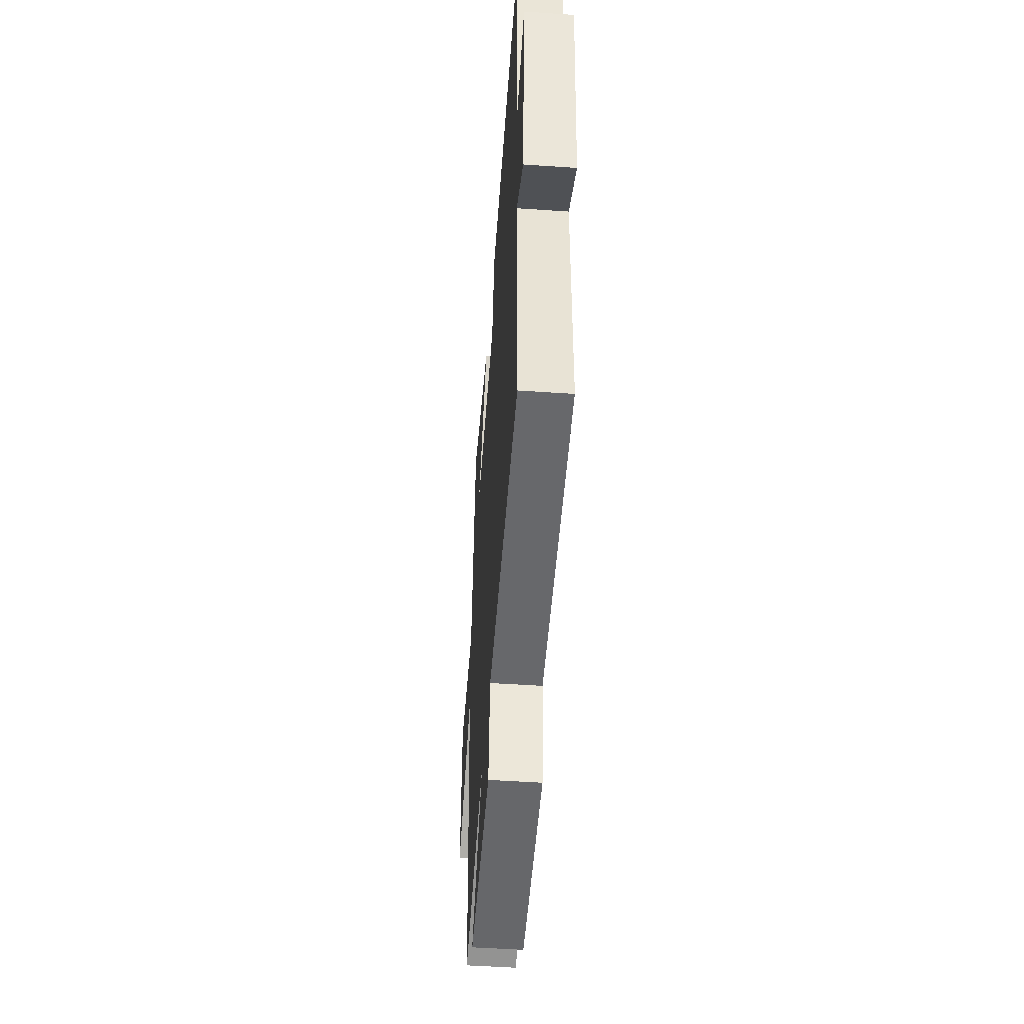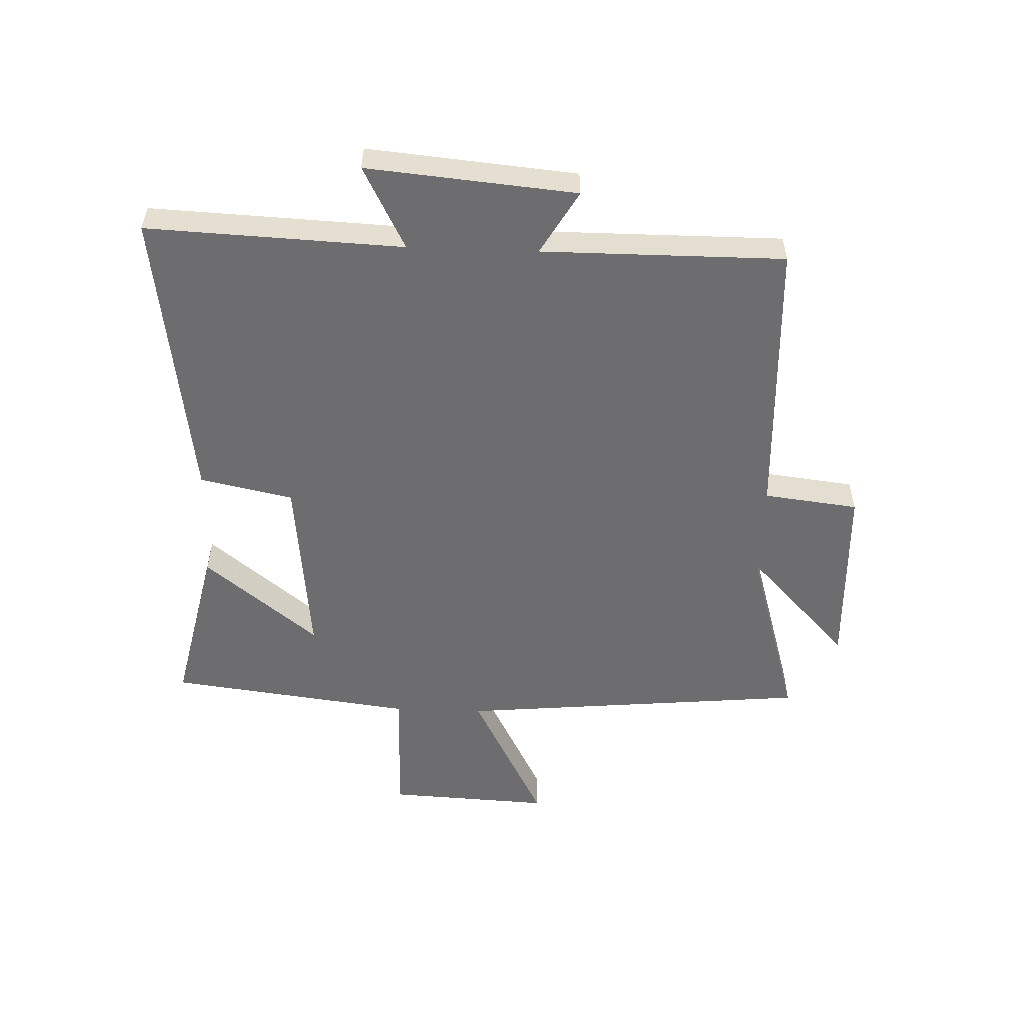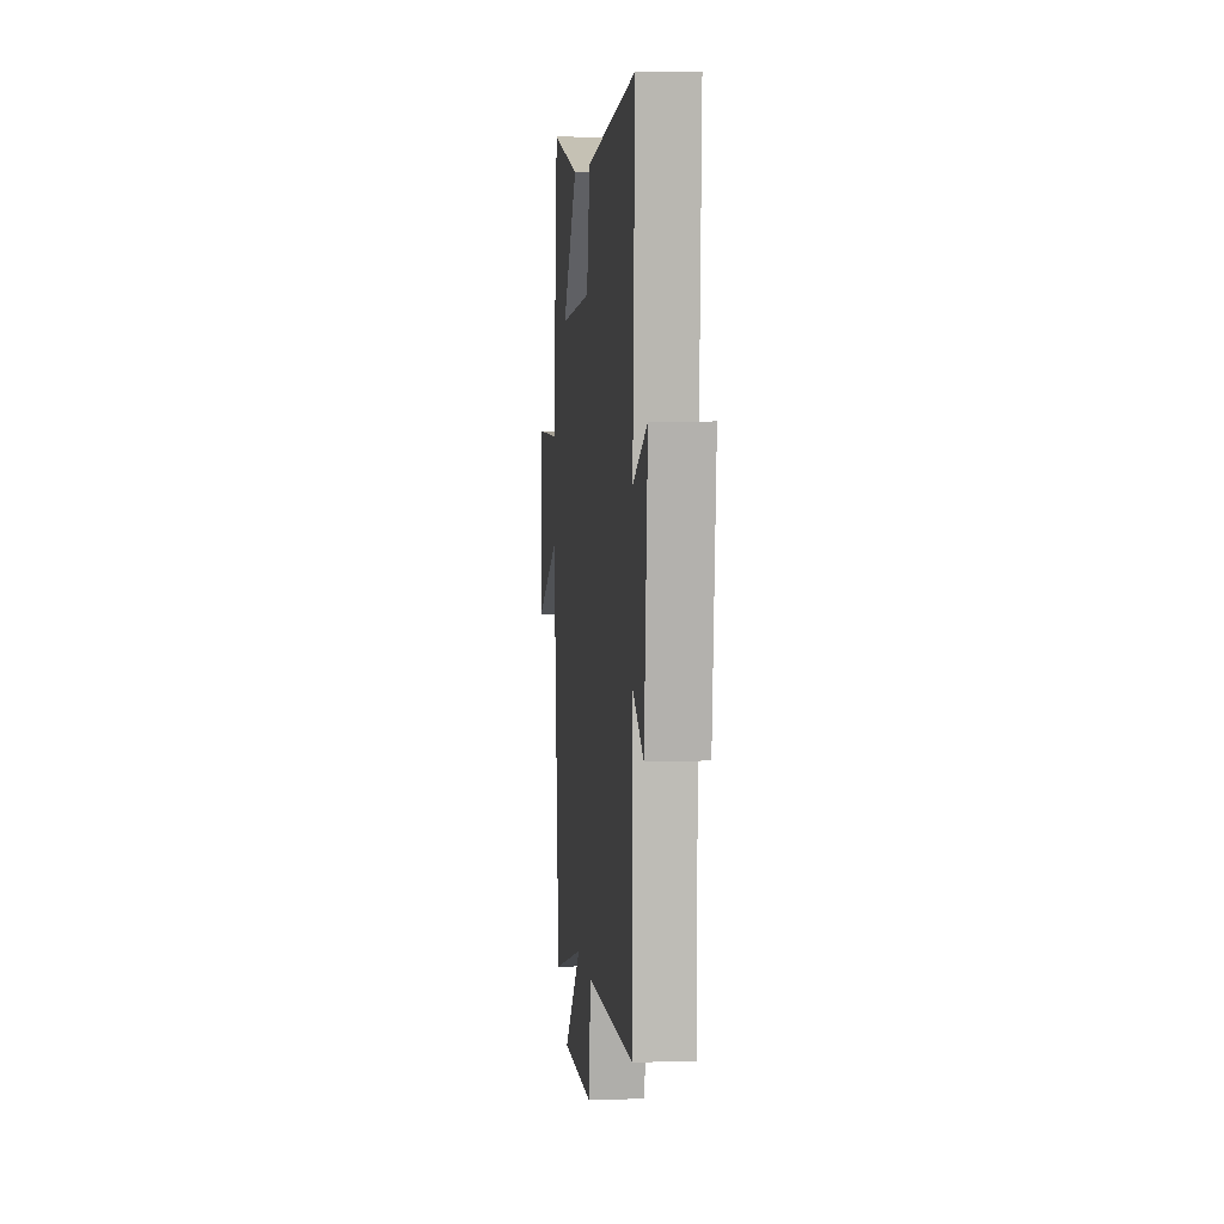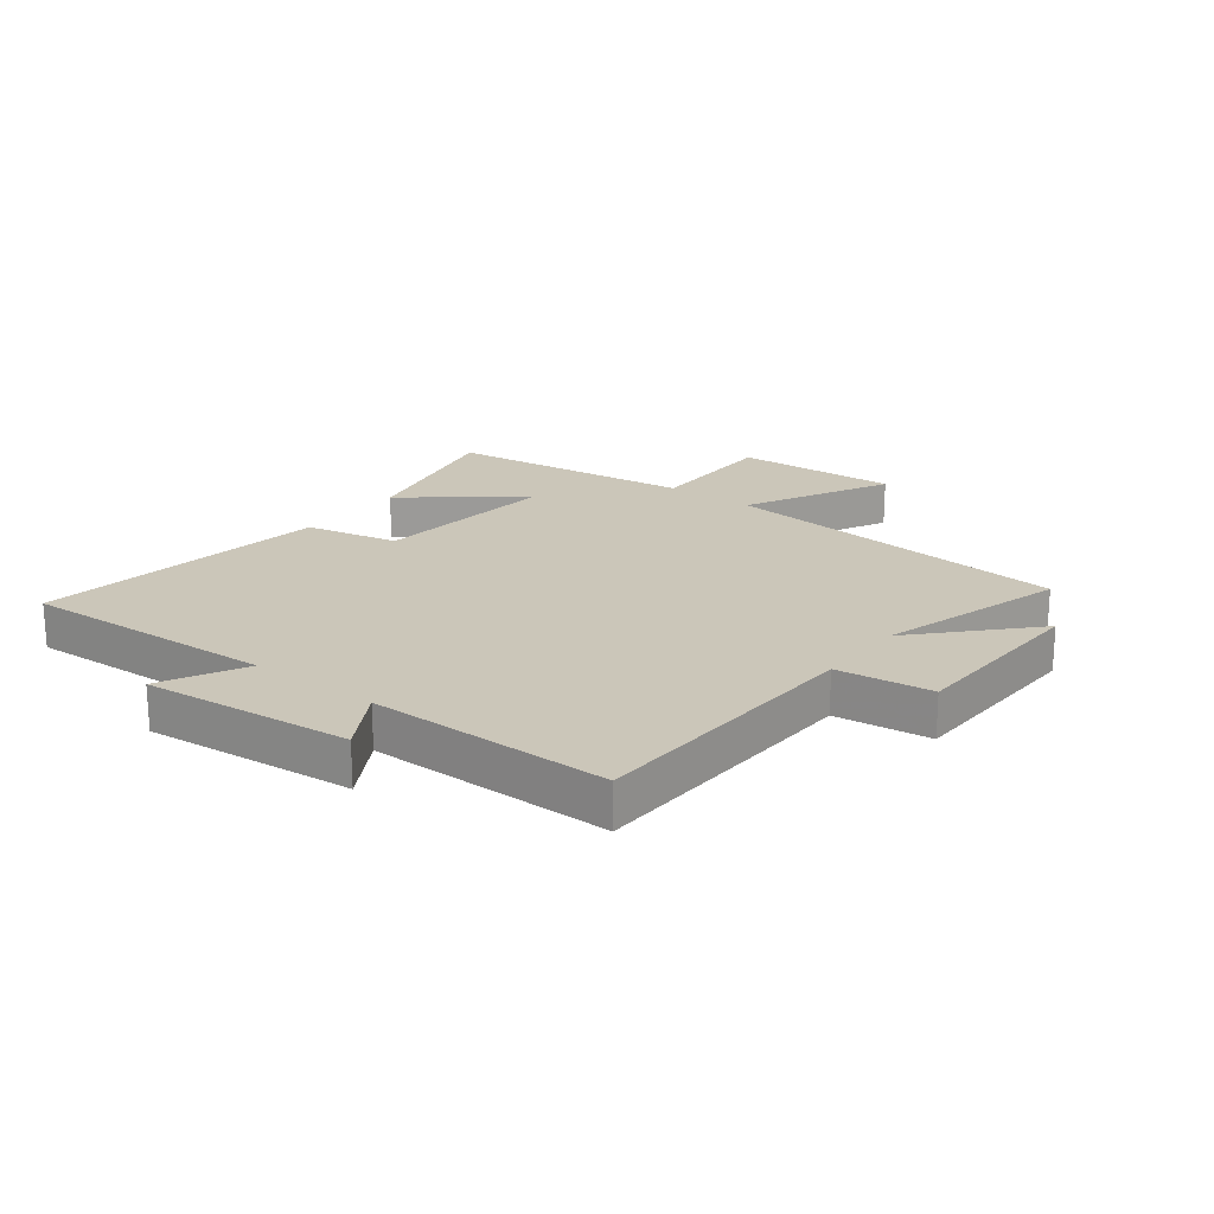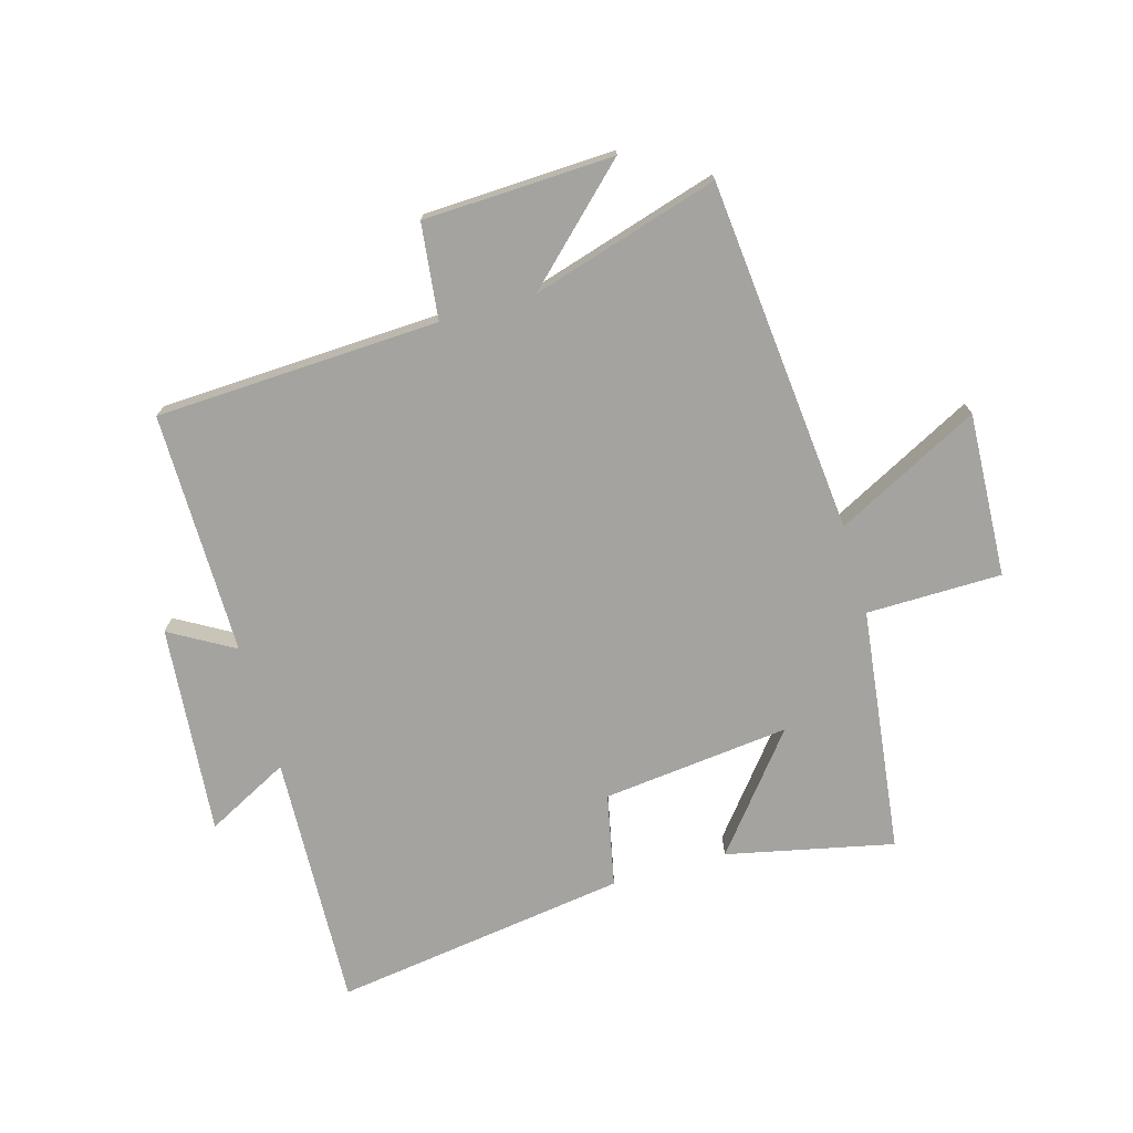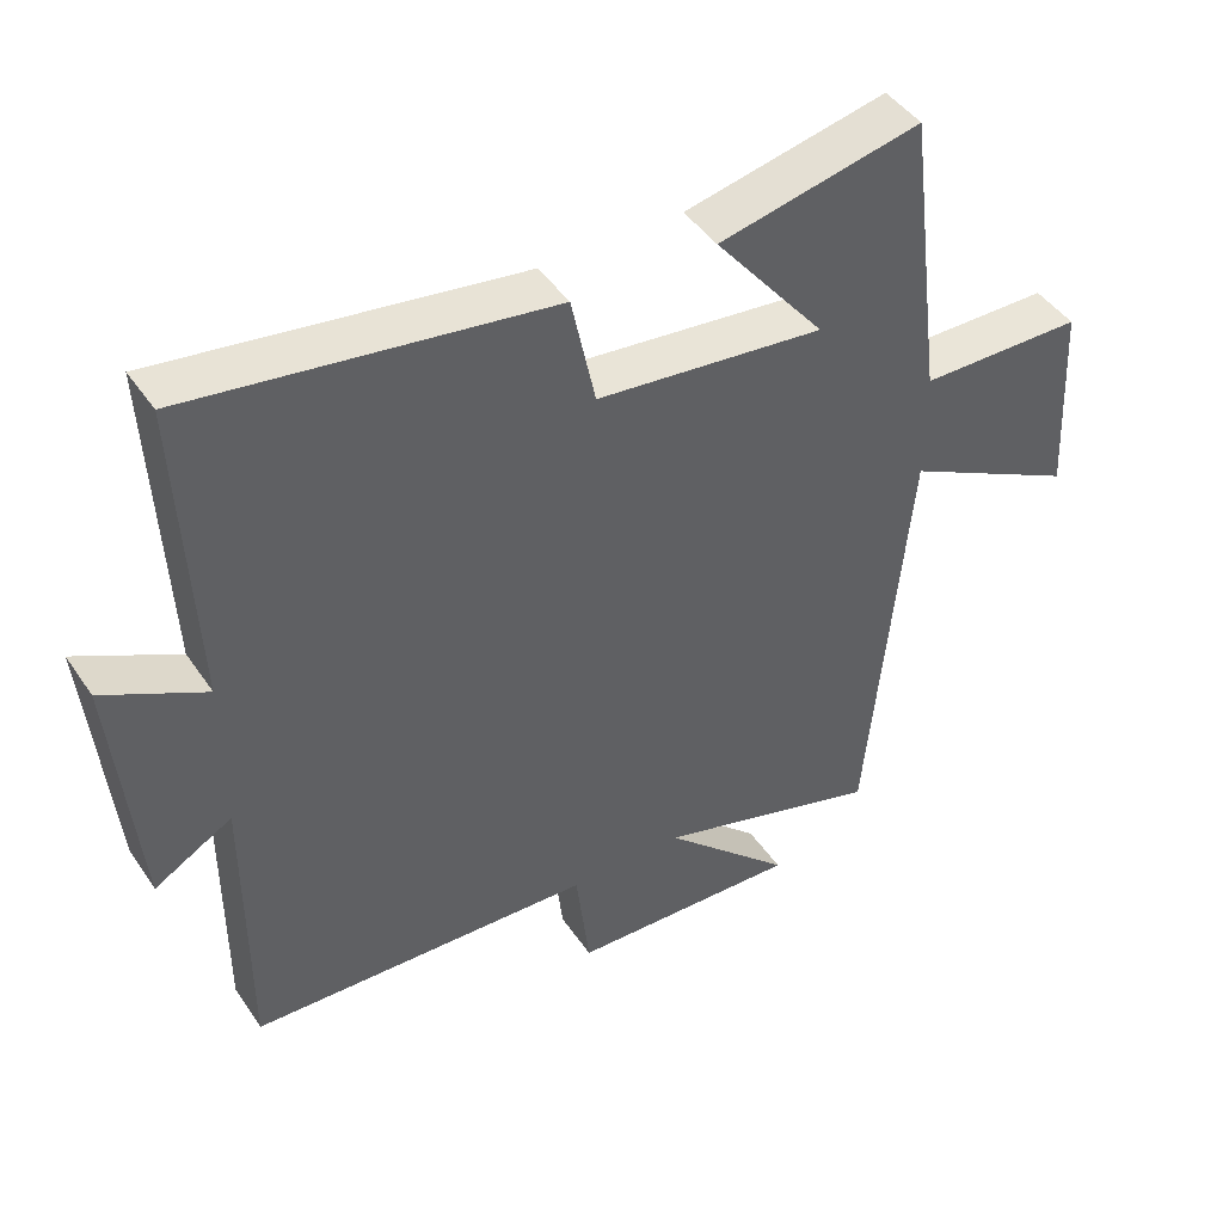
<metadata>
{"format":"obj","ext":"obj","renderer":"f3d","projection":"perspective","resolution":1024,"background":"white","views":[{"elev":-50.0,"azim":85.7,"up":"+Z"},{"elev":-54.1,"azim":87.9,"up":"+Y"},{"elev":6.0,"azim":84.1,"up":"+Z"},{"elev":20.8,"azim":127.3,"up":"+Y"},{"elev":-72.9,"azim":-163.9,"up":"+Y"},{"elev":44.9,"azim":148.0,"up":"+Z"}]}
</metadata>
<code>
v -0.448 0.07 0.561
v -0.169 0.07 0.5
v -0.322 0.07 0.31
v -0.008 0.07 0.344
v 0.025 0.07 0.5
v 0.519 0.07 0.57
v 0.5 0.07 0.142
v 0.639 0.07 0.214
v 0.607 0.07 -0.136
v 0.5 0.07 -0.074
v 0.501 0.07 -0.48
v 0.027 0.07 -0.5
v 0.008 0.07 -0.659
v -0.31 0.07 -0.671
v -0.131 0.07 -0.5
v -0.444 0.07 -0.593
v -0.5 0.07 -0.002
v -0.74 0.07 -0.126
v -0.726 0.07 0.148
v -0.5 0.07 0.15
v -0.448 0 0.561
v -0.169 0 0.5
v -0.322 0 0.31
v -0.008 0 0.344
v 0.025 0 0.5
v 0.519 0 0.57
v 0.5 0 0.142
v 0.639 0 0.214
v 0.607 0 -0.136
v 0.5 0 -0.074
v 0.501 0 -0.48
v 0.027 0 -0.5
v 0.008 0 -0.659
v -0.31 0 -0.671
v -0.131 0 -0.5
v -0.444 0 -0.593
v -0.5 0 -0.002
v -0.74 0 -0.126
v -0.726 0 0.148
v -0.5 0 0.15
f 17 18 19 20
f 17 20 1
f 16 17 1
f 15 16 1
f 12 13 14 15
f 10 11 12 15
f 7 8 9 10
f 7 10 15
f 6 7 15
f 5 6 15
f 4 5 15
f 3 4 15
f 1 2 3
f 1 3 15
f 40 39 38 37
f 21 40 37
f 21 37 36
f 21 36 35
f 35 34 33 32
f 35 32 31 30
f 30 29 28 27
f 35 30 27
f 35 27 26
f 35 26 25
f 35 25 24
f 35 24 23
f 23 22 21
f 35 23 21
f 1 21 22 2
f 2 22 23 3
f 3 23 24 4
f 4 24 25 5
f 5 25 26 6
f 6 26 27 7
f 7 27 28 8
f 8 28 29 9
f 9 29 30 10
f 10 30 31 11
f 11 31 32 12
f 12 32 33 13
f 13 33 34 14
f 14 34 35 15
f 15 35 36 16
f 16 36 37 17
f 17 37 38 18
f 18 38 39 19
f 19 39 40 20
f 20 40 21 1

</code>
